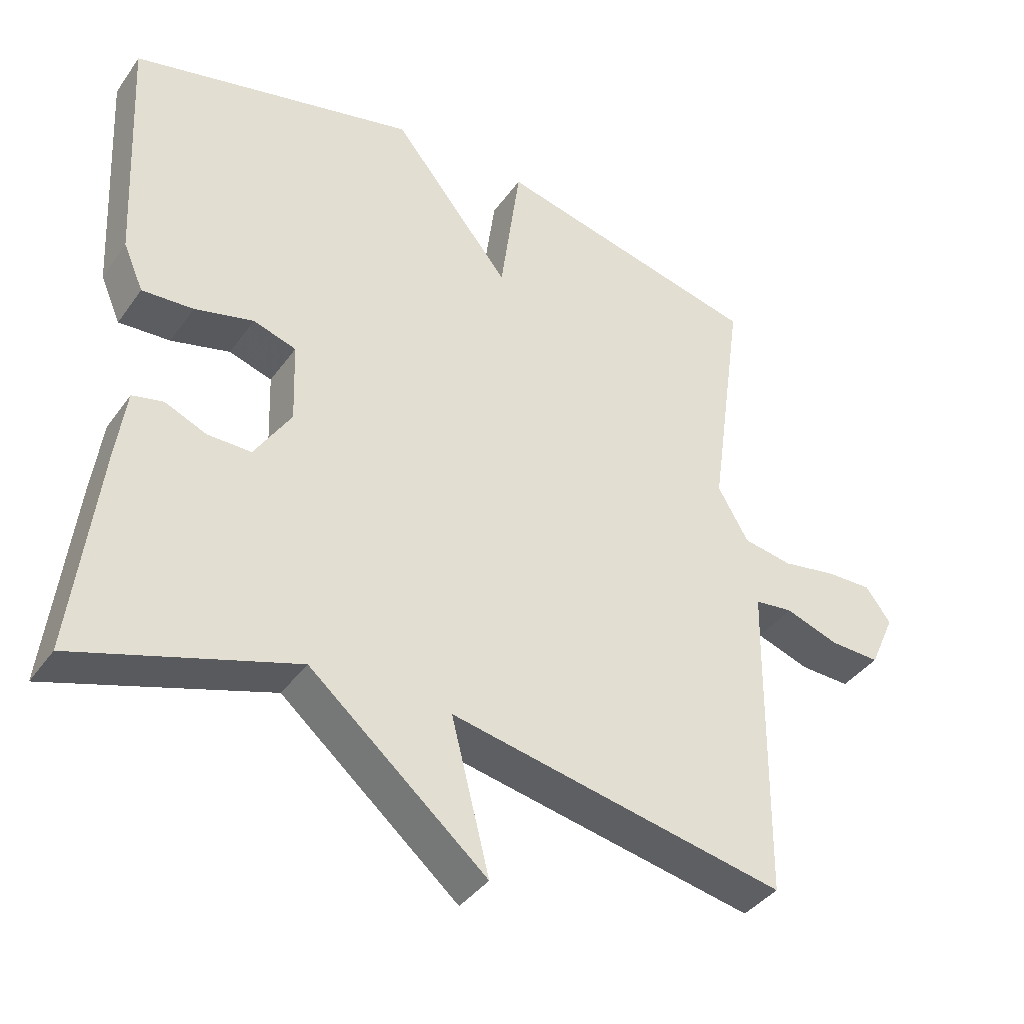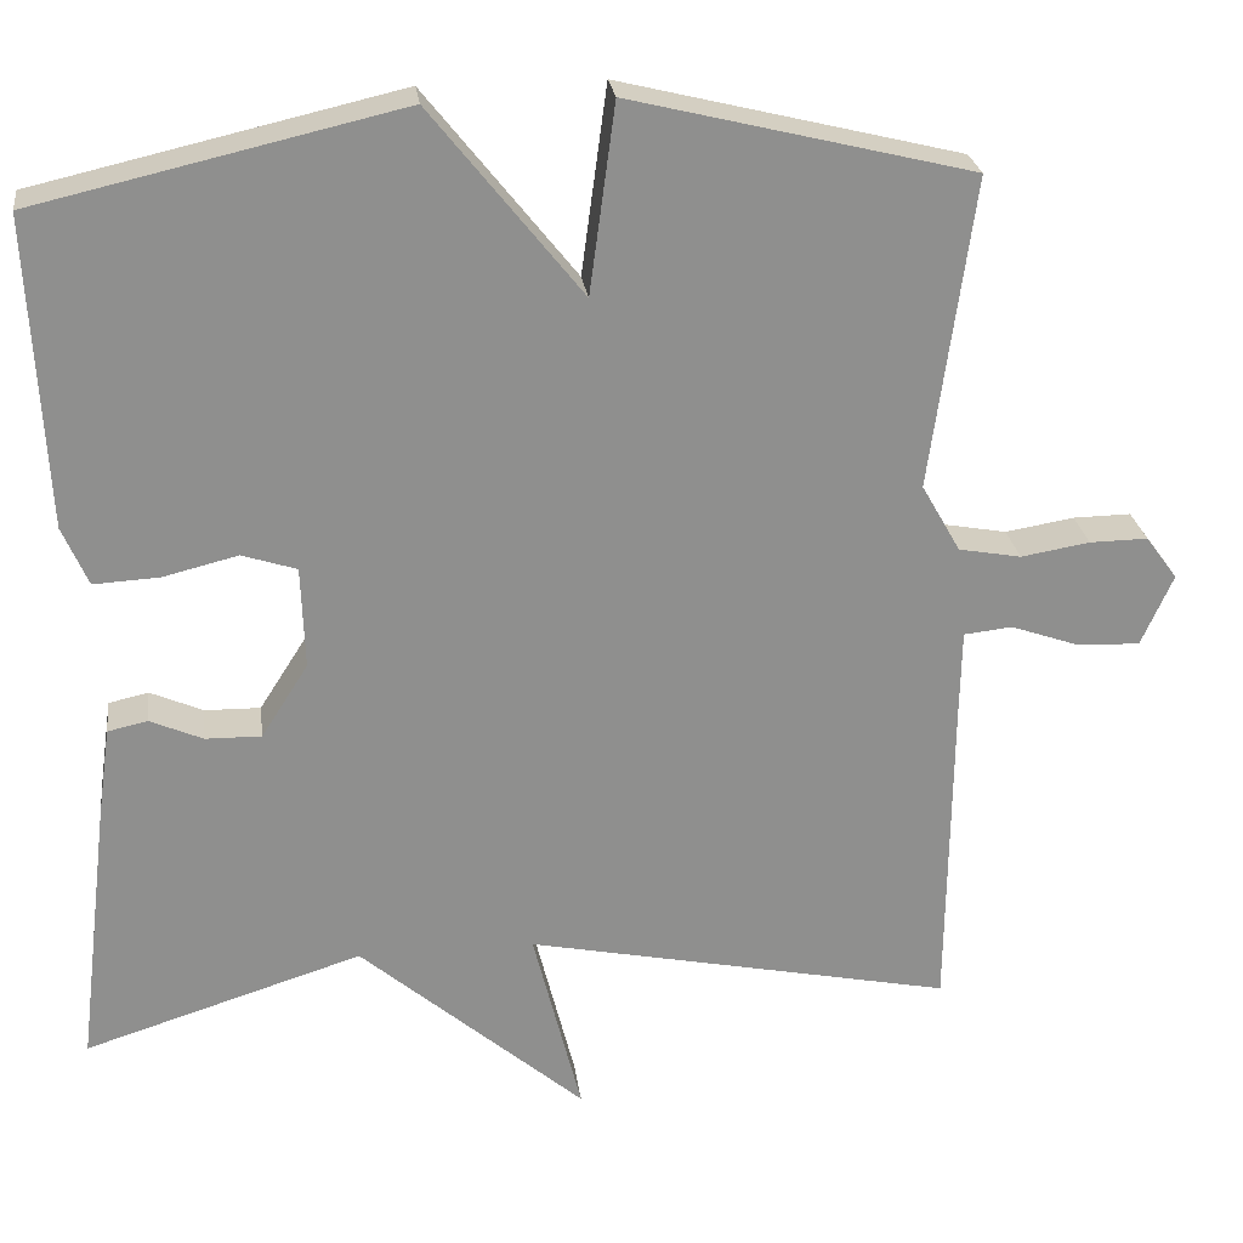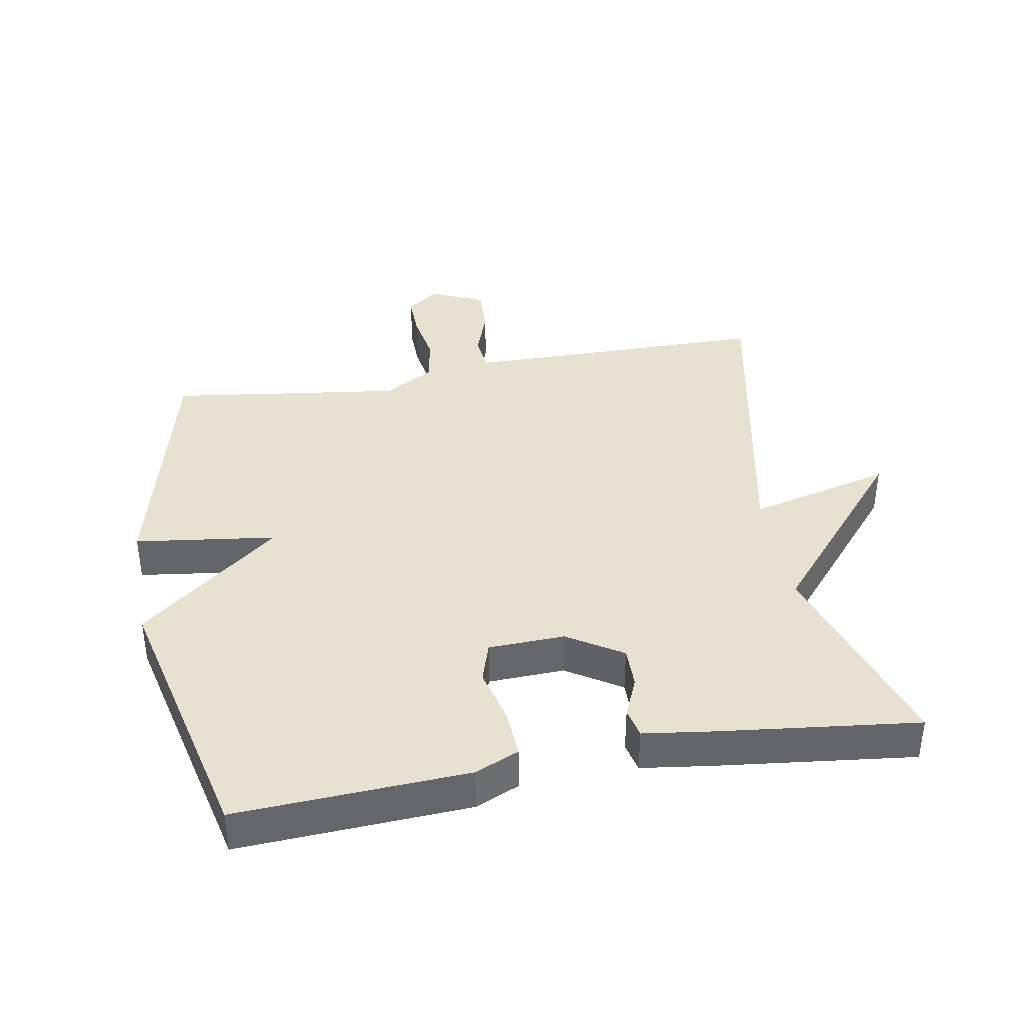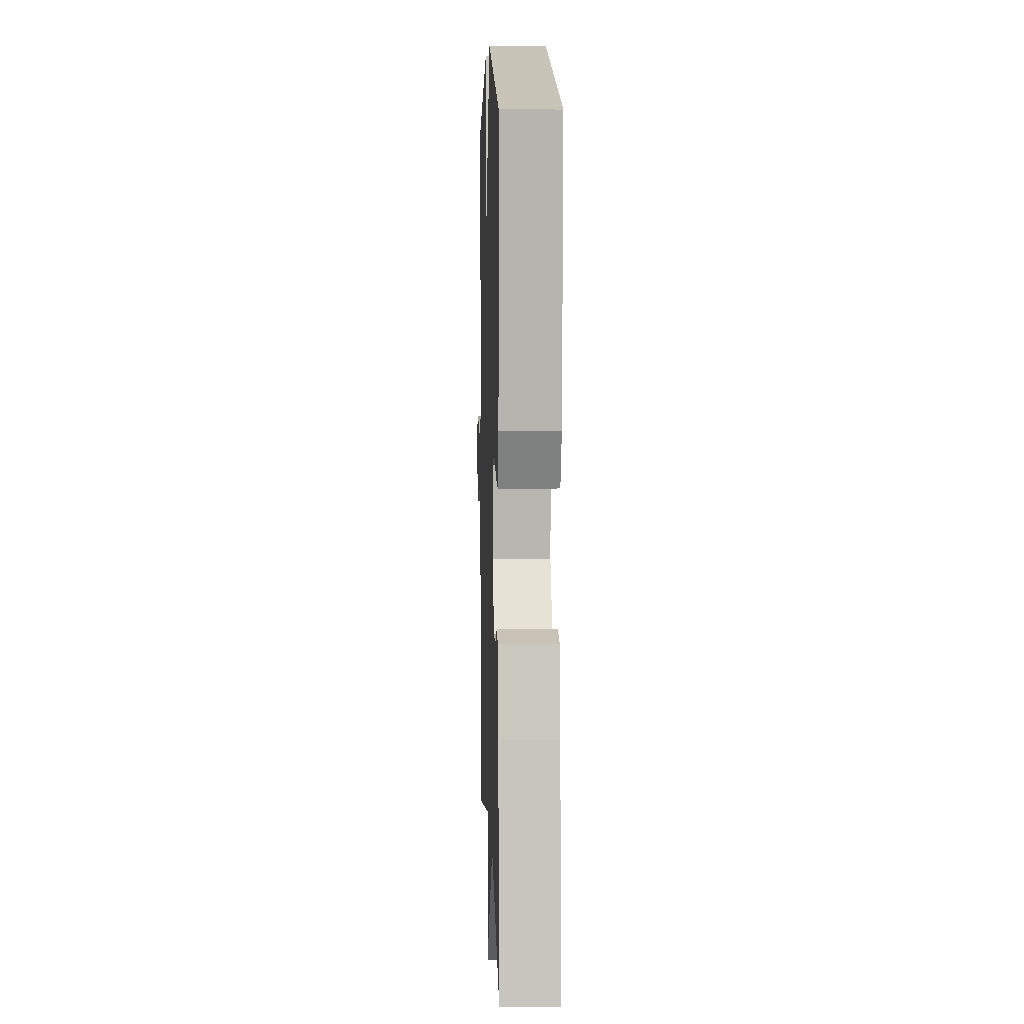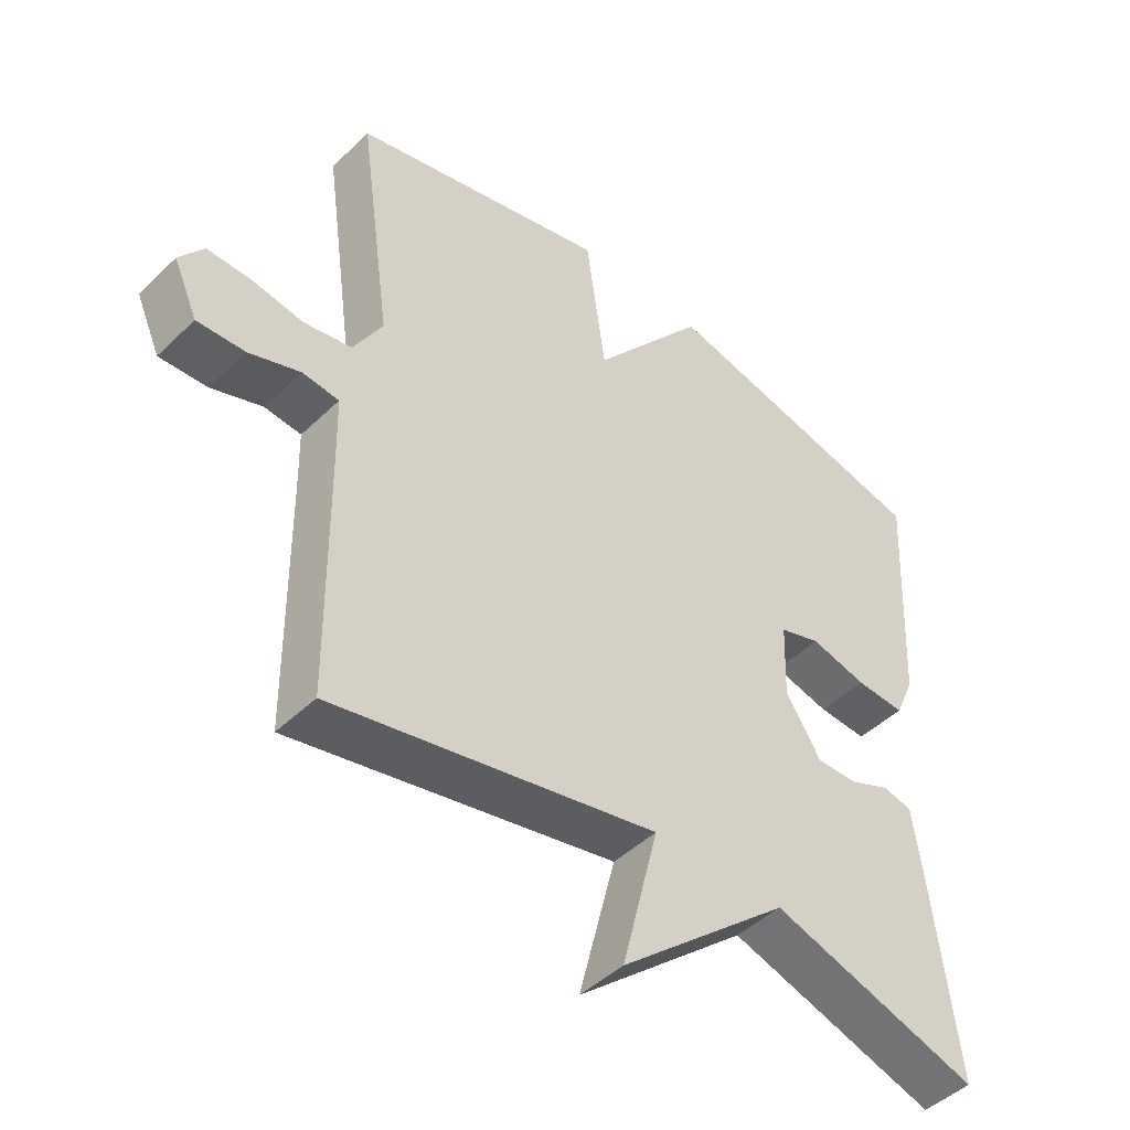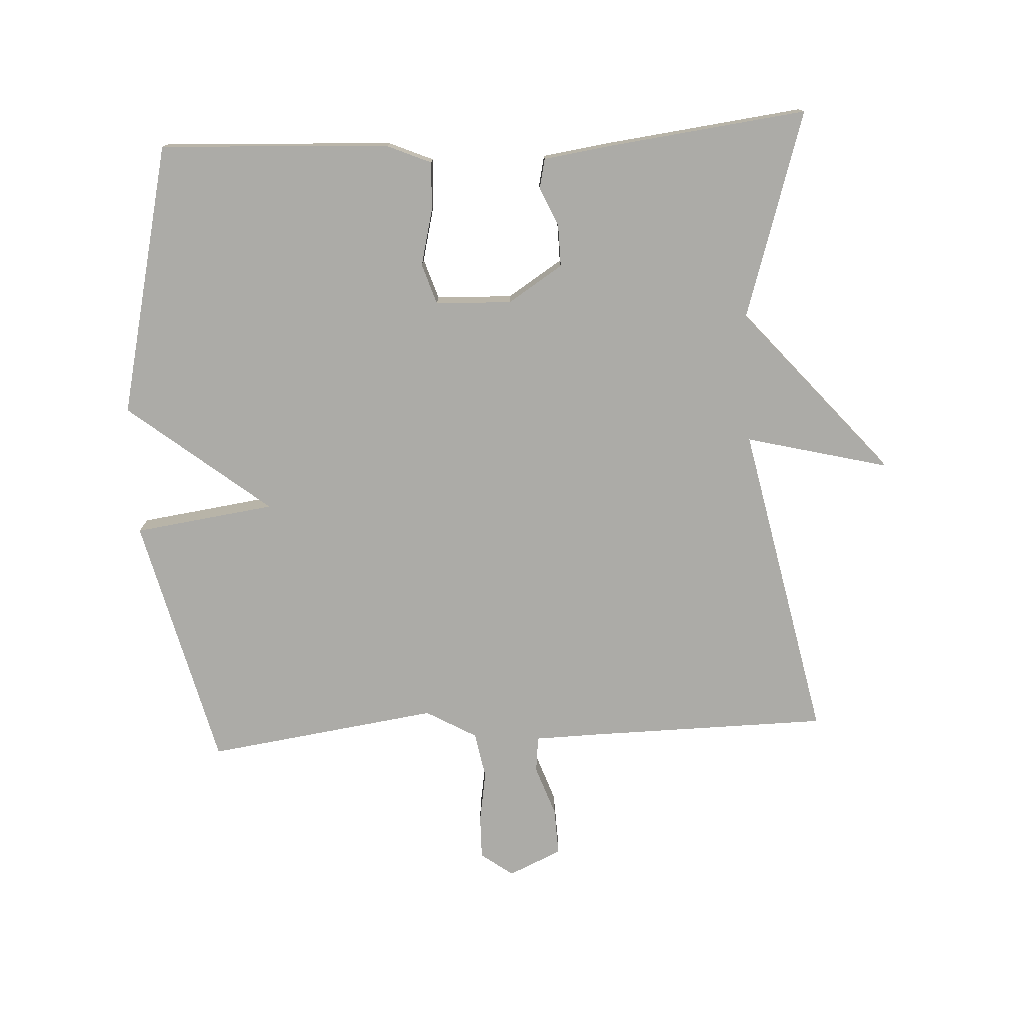
<metadata>
{"format":"obj","ext":"obj","renderer":"f3d","projection":"perspective","resolution":1024,"background":"white","views":[{"elev":-39.0,"azim":148.4,"up":"+Z"},{"elev":25.2,"azim":172.6,"up":"+Z"},{"elev":38.7,"azim":79.7,"up":"+Y"},{"elev":6.8,"azim":88.1,"up":"+Z"},{"elev":-46.1,"azim":-42.4,"up":"+Z"},{"elev":-76.3,"azim":93.1,"up":"+Y"}]}
</metadata>
<code>
v 0.5 0.07 0.5
v 0.482 0.07 0.15
v 0.453 0.07 0.083
v 0.379 0.07 0.087
v 0.294 0.07 0.108
v 0.232 0.07 0.088
v 0.228 0.07 -0.028
v 0.281 0.07 -0.111
v 0.344 0.07 -0.11
v 0.404 0.07 -0.084
v 0.449 0.07 -0.094
v 0.464 0.07 -0.201
v 0.5 0.07 -0.5
v 0.185 0.07 -0.401
v -0.07 0.07 -0.619
v -0.015 0.07 -0.401
v -0.5 0.07 -0.5
v -0.504 0.07 -0.133
v -0.506 0.07 -0.035
v -0.561 0.07 -0.029
v -0.638 0.07 -0.056
v -0.71 0.07 -0.059
v -0.746 0.07 0.022
v -0.71 0.07 0.071
v -0.644 0.07 0.07
v -0.566 0.07 0.057
v -0.495 0.07 0.07
v -0.451 0.07 0.147
v -0.5 0.07 0.5
v -0.113 0.07 0.595
v -0.084 0.07 0.381
v 0.087 0.07 0.595
v 0.5 0 0.5
v 0.482 0 0.15
v 0.453 0 0.083
v 0.379 0 0.087
v 0.294 0 0.108
v 0.232 0 0.088
v 0.228 0 -0.028
v 0.281 0 -0.111
v 0.344 0 -0.11
v 0.404 0 -0.084
v 0.449 0 -0.094
v 0.464 0 -0.201
v 0.5 0 -0.5
v 0.185 0 -0.401
v -0.07 0 -0.619
v -0.015 0 -0.401
v -0.5 0 -0.5
v -0.504 0 -0.133
v -0.506 0 -0.035
v -0.561 0 -0.029
v -0.638 0 -0.056
v -0.71 0 -0.059
v -0.746 0 0.022
v -0.71 0 0.071
v -0.644 0 0.07
v -0.566 0 0.057
v -0.495 0 0.07
v -0.451 0 0.147
v -0.5 0 0.5
v -0.113 0 0.595
v -0.084 0 0.381
v 0.087 0 0.595
f 3 4 5
f 2 3 5
f 1 2 5
f 32 1 5
f 31 32 5
f 28 29 30 31
f 31 5 6
f 28 31 6
f 27 28 6
f 26 27 6 7
f 24 25 26
f 23 24 26
f 22 23 26
f 21 22 26
f 20 21 26
f 26 7 8
f 20 26 8
f 19 20 8
f 18 19 8
f 18 8 9
f 17 18 9
f 16 17 9
f 9 10 11
f 16 9 11
f 15 16 11
f 14 15 11
f 11 12 13 14
f 37 36 35
f 37 35 34
f 37 34 33
f 37 33 64
f 37 64 63
f 63 62 61 60
f 38 37 63
f 38 63 60
f 38 60 59
f 39 38 59 58
f 58 57 56
f 58 56 55
f 58 55 54
f 58 54 53
f 58 53 52
f 40 39 58
f 40 58 52
f 40 52 51
f 40 51 50
f 41 40 50
f 41 50 49
f 41 49 48
f 43 42 41
f 43 41 48
f 43 48 47
f 43 47 46
f 46 45 44 43
f 1 33 34 2
f 2 34 35 3
f 3 35 36 4
f 4 36 37 5
f 5 37 38 6
f 6 38 39 7
f 7 39 40 8
f 8 40 41 9
f 9 41 42 10
f 10 42 43 11
f 11 43 44 12
f 12 44 45 13
f 13 45 46 14
f 14 46 47 15
f 15 47 48 16
f 16 48 49 17
f 17 49 50 18
f 18 50 51 19
f 19 51 52 20
f 20 52 53 21
f 21 53 54 22
f 22 54 55 23
f 23 55 56 24
f 24 56 57 25
f 25 57 58 26
f 26 58 59 27
f 27 59 60 28
f 28 60 61 29
f 29 61 62 30
f 30 62 63 31
f 31 63 64 32
f 32 64 33 1

</code>
